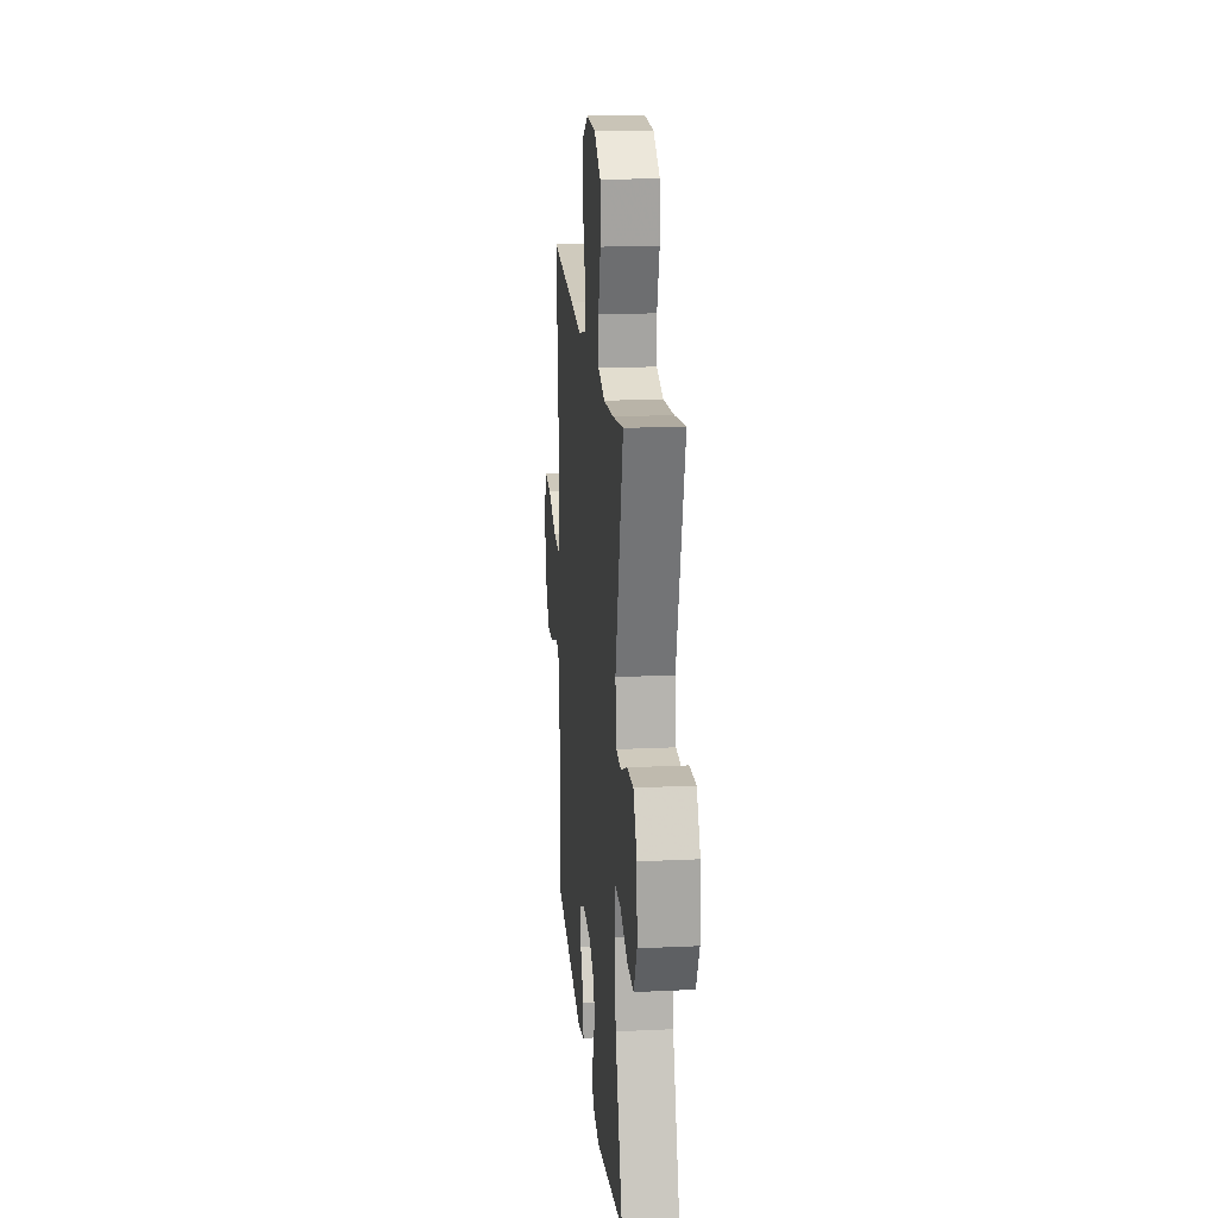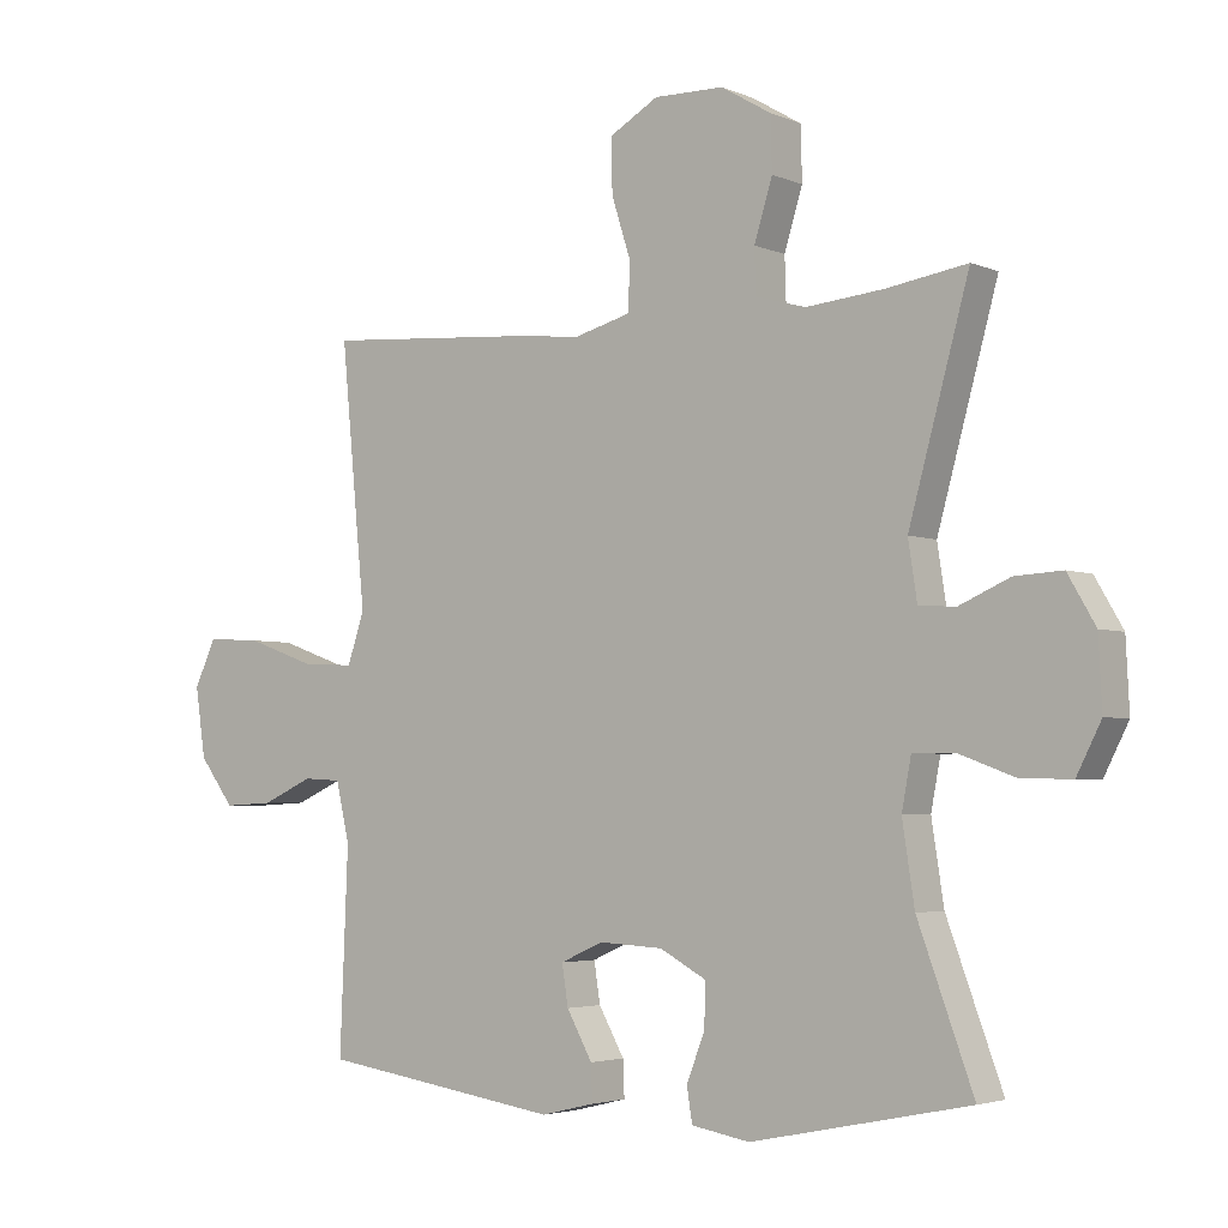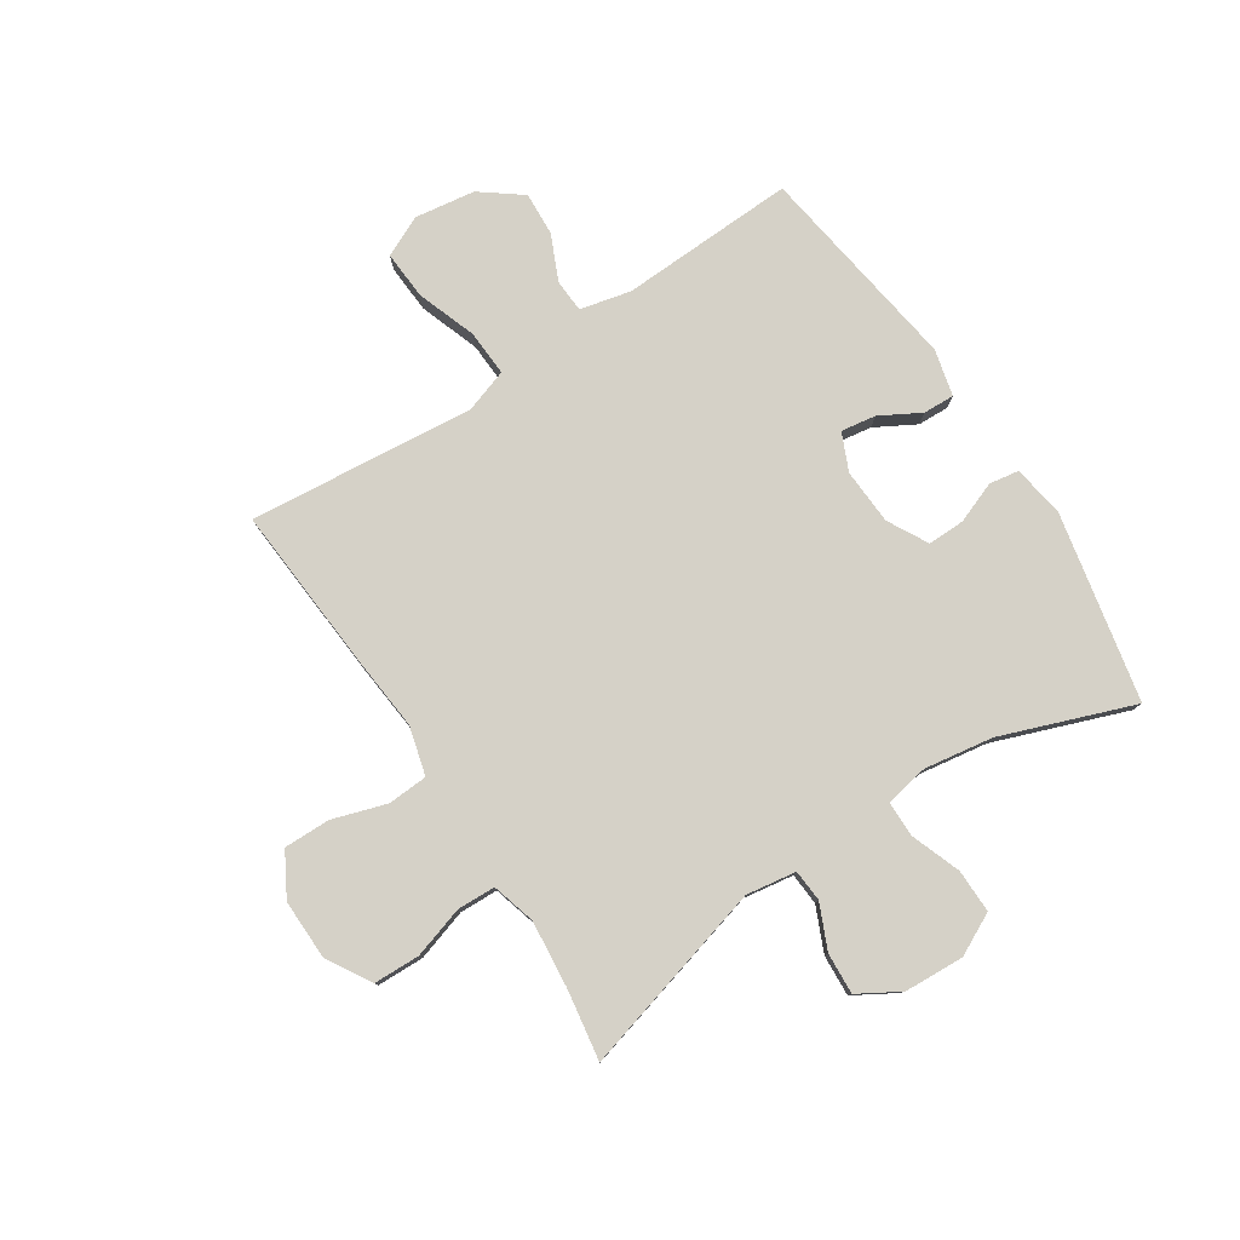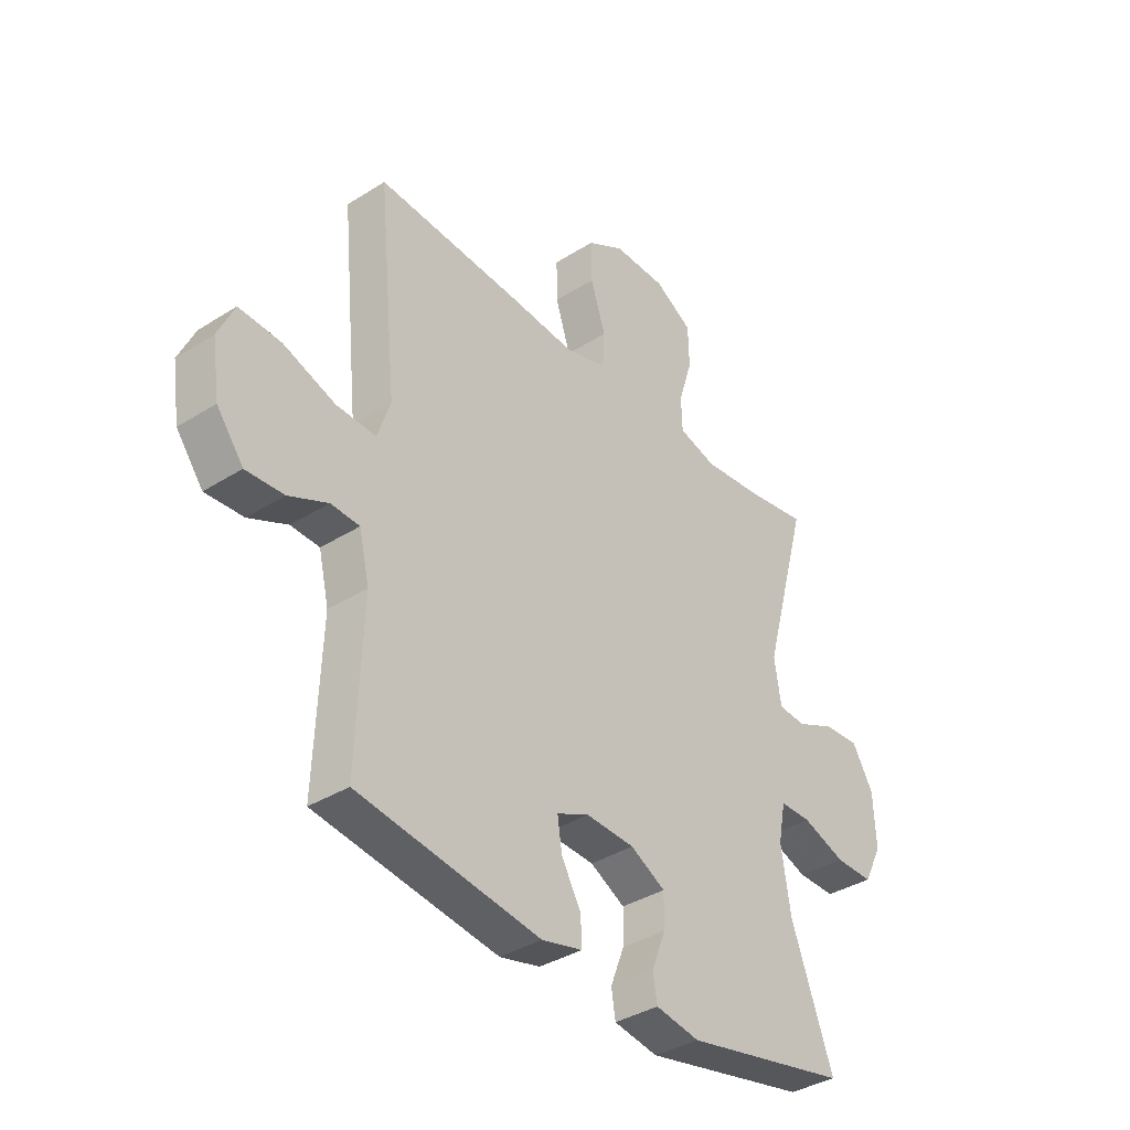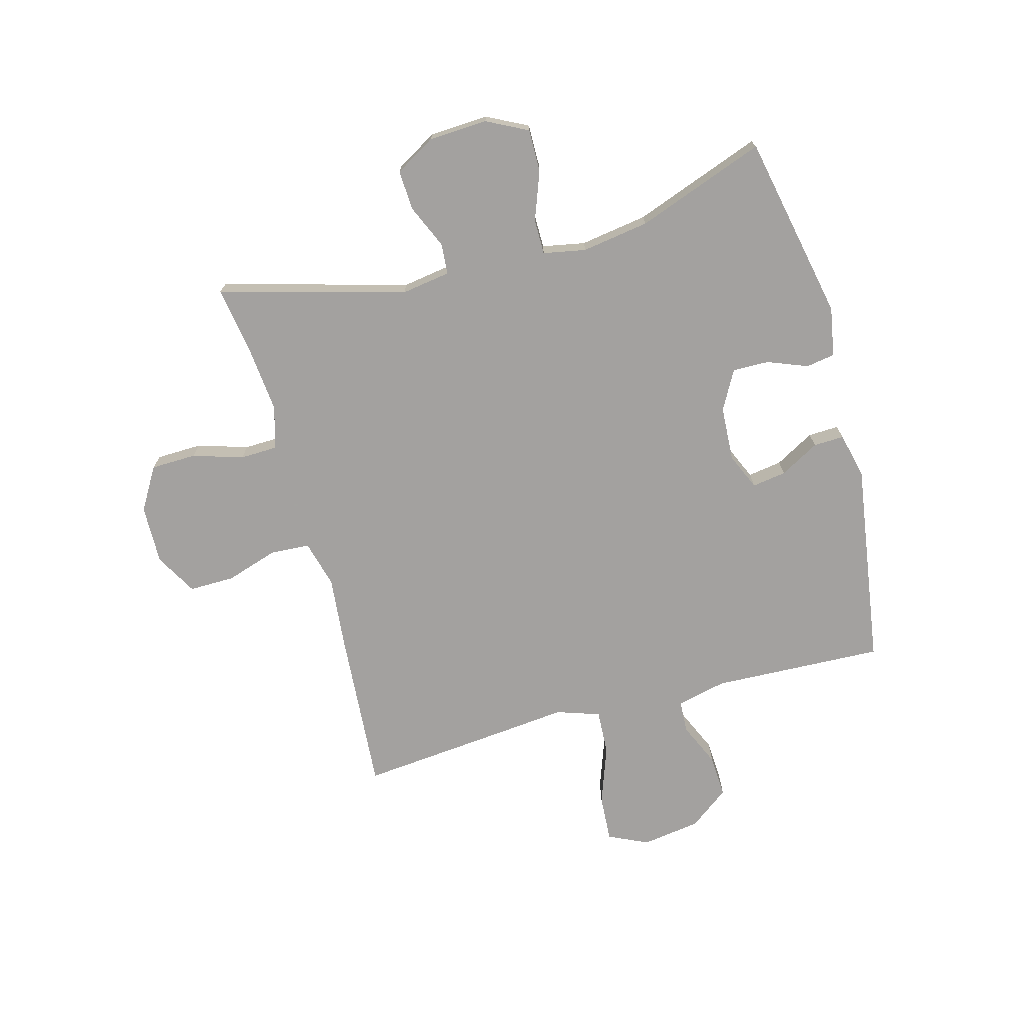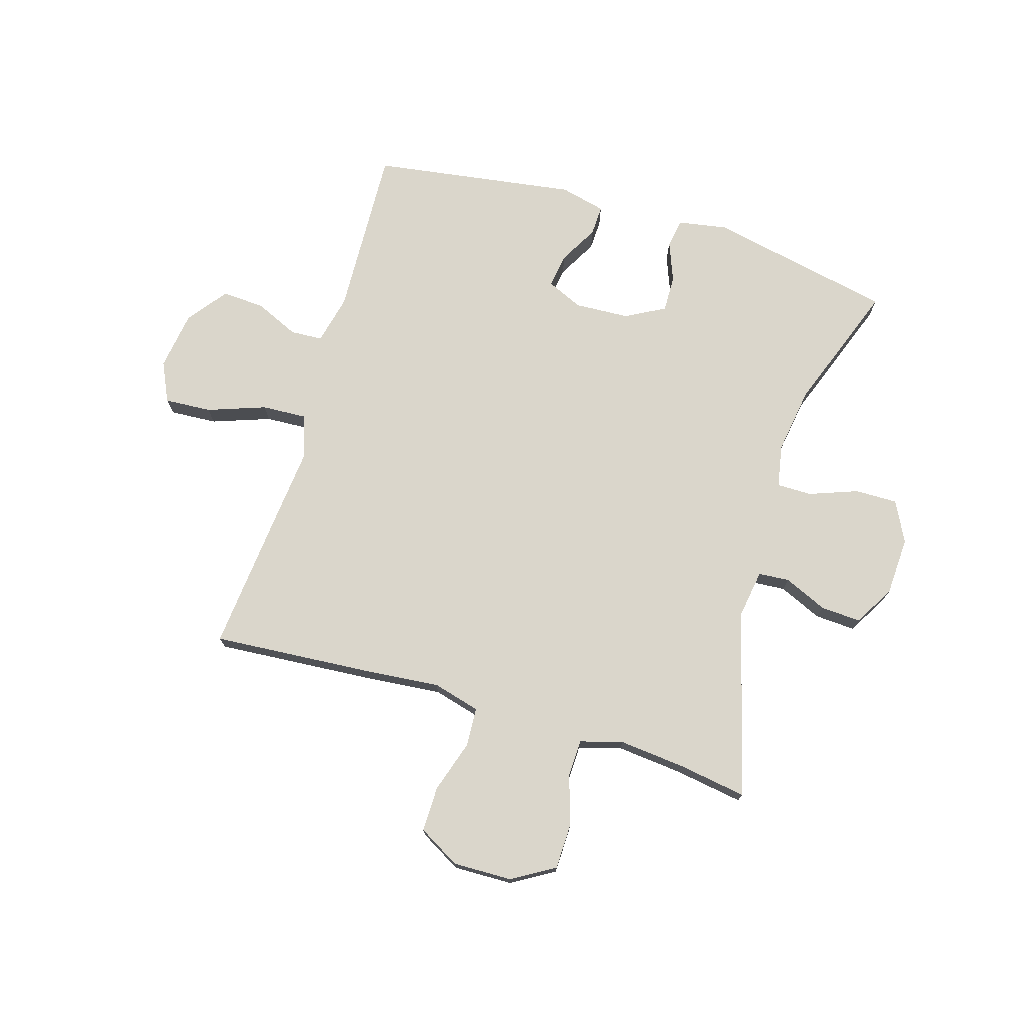
<metadata>
{"format":"obj","ext":"obj","renderer":"f3d","projection":"perspective","resolution":1024,"background":"white","views":[{"elev":18.8,"azim":84.8,"up":"+Z"},{"elev":-3.6,"azim":36.4,"up":"+Z"},{"elev":79.4,"azim":56.9,"up":"+Y"},{"elev":-36.8,"azim":-50.7,"up":"+Z"},{"elev":-72.3,"azim":105.2,"up":"+Y"},{"elev":74.1,"azim":16.8,"up":"+Y"}]}
</metadata>
<code>
v -0.5 0.07 -0.5
v -0.488 0.07 -0.202
v -0.508 0.07 -0.116
v -0.564 0.07 -0.113
v -0.64 0.07 -0.147
v -0.714 0.07 -0.151
v -0.766 0.07 -0.082
v -0.781 0.07 0.02
v -0.749 0.07 0.089
v -0.667 0.07 0.084
v -0.566 0.07 0.048
v -0.488 0.07 0.044
v -0.463 0.07 0.119
v -0.475 0.07 0.239
v -0.5 0.07 0.5
v -0.216 0.07 0.479
v -0.09 0.07 0.467
v -0.008 0.07 0.489
v -0.004 0.07 0.557
v -0.033 0.07 0.648
v -0.034 0.07 0.727
v 0.038 0.07 0.768
v 0.141 0.07 0.766
v 0.215 0.07 0.722
v 0.217 0.07 0.643
v 0.19 0.07 0.556
v 0.192 0.07 0.491
v 0.266 0.07 0.47
v 0.38 0.07 0.481
v 0.5 0.07 0.5
v 0.411 0.07 0.177
v 0.424 0.07 0.092
v 0.478 0.07 0.088
v 0.553 0.07 0.121
v 0.623 0.07 0.125
v 0.664 0.07 0.055
v 0.669 0.07 -0.047
v 0.633 0.07 -0.118
v 0.559 0.07 -0.117
v 0.475 0.07 -0.086
v 0.414 0.07 -0.086
v 0.4 0.07 -0.16
v 0.418 0.07 -0.277
v 0.5 0.07 -0.5
v 0.178 0.07 -0.566
v 0.092 0.07 -0.551
v 0.084 0.07 -0.501
v 0.111 0.07 -0.431
v 0.112 0.07 -0.368
v 0.044 0.07 -0.331
v -0.051 0.07 -0.326
v -0.114 0.07 -0.354
v -0.105 0.07 -0.413
v -0.067 0.07 -0.481
v -0.065 0.07 -0.534
v -0.144 0.07 -0.553
v -0.5 0 -0.5
v -0.488 0 -0.202
v -0.508 0 -0.116
v -0.564 0 -0.113
v -0.64 0 -0.147
v -0.714 0 -0.151
v -0.766 0 -0.082
v -0.781 0 0.02
v -0.749 0 0.089
v -0.667 0 0.084
v -0.566 0 0.048
v -0.488 0 0.044
v -0.463 0 0.119
v -0.475 0 0.239
v -0.5 0 0.5
v -0.216 0 0.479
v -0.09 0 0.467
v -0.008 0 0.489
v -0.004 0 0.557
v -0.033 0 0.648
v -0.034 0 0.727
v 0.038 0 0.768
v 0.141 0 0.766
v 0.215 0 0.722
v 0.217 0 0.643
v 0.19 0 0.556
v 0.192 0 0.491
v 0.266 0 0.47
v 0.38 0 0.481
v 0.5 0 0.5
v 0.411 0 0.177
v 0.424 0 0.092
v 0.478 0 0.088
v 0.553 0 0.121
v 0.623 0 0.125
v 0.664 0 0.055
v 0.669 0 -0.047
v 0.633 0 -0.118
v 0.559 0 -0.117
v 0.475 0 -0.086
v 0.414 0 -0.086
v 0.4 0 -0.16
v 0.418 0 -0.277
v 0.5 0 -0.5
v 0.178 0 -0.566
v 0.092 0 -0.551
v 0.084 0 -0.501
v 0.111 0 -0.431
v 0.112 0 -0.368
v 0.044 0 -0.331
v -0.051 0 -0.326
v -0.114 0 -0.354
v -0.105 0 -0.413
v -0.067 0 -0.481
v -0.065 0 -0.534
v -0.144 0 -0.553
f 53 54 55 56
f 52 53 56 1
f 51 52 1 2
f 50 51 2 3
f 45 46 47 48
f 43 44 45 48
f 42 43 48 49
f 41 42 49 50
f 37 38 39 40
f 37 40 41
f 36 37 41
f 33 34 35 36
f 32 33 36 41
f 31 32 41 50
f 29 30 31 50
f 23 24 25 26
f 23 26 27
f 22 23 27
f 19 20 21 22
f 18 19 22 27
f 17 18 27 28
f 13 14 15 16
f 12 13 16 17
f 8 9 10 11
f 8 11 12
f 7 8 12
f 4 5 6 7
f 3 4 7 12
f 28 29 50 3
f 3 12 17 28
f 112 111 110 109
f 57 112 109 108
f 58 57 108 107
f 59 58 107 106
f 104 103 102 101
f 104 101 100 99
f 105 104 99 98
f 106 105 98 97
f 96 95 94 93
f 97 96 93
f 97 93 92
f 92 91 90 89
f 97 92 89 88
f 106 97 88 87
f 106 87 86 85
f 82 81 80 79
f 83 82 79
f 83 79 78
f 78 77 76 75
f 83 78 75 74
f 84 83 74 73
f 72 71 70 69
f 73 72 69 68
f 67 66 65 64
f 68 67 64
f 68 64 63
f 63 62 61 60
f 68 63 60 59
f 59 106 85 84
f 84 73 68 59
f 1 57 58 2
f 2 58 59 3
f 3 59 60 4
f 4 60 61 5
f 5 61 62 6
f 6 62 63 7
f 7 63 64 8
f 8 64 65 9
f 9 65 66 10
f 10 66 67 11
f 11 67 68 12
f 12 68 69 13
f 13 69 70 14
f 14 70 71 15
f 15 71 72 16
f 16 72 73 17
f 17 73 74 18
f 18 74 75 19
f 19 75 76 20
f 20 76 77 21
f 21 77 78 22
f 22 78 79 23
f 23 79 80 24
f 24 80 81 25
f 25 81 82 26
f 26 82 83 27
f 27 83 84 28
f 28 84 85 29
f 29 85 86 30
f 30 86 87 31
f 31 87 88 32
f 32 88 89 33
f 33 89 90 34
f 34 90 91 35
f 35 91 92 36
f 36 92 93 37
f 37 93 94 38
f 38 94 95 39
f 39 95 96 40
f 40 96 97 41
f 41 97 98 42
f 42 98 99 43
f 43 99 100 44
f 44 100 101 45
f 45 101 102 46
f 46 102 103 47
f 47 103 104 48
f 48 104 105 49
f 49 105 106 50
f 50 106 107 51
f 51 107 108 52
f 52 108 109 53
f 53 109 110 54
f 54 110 111 55
f 55 111 112 56
f 56 112 57 1

</code>
